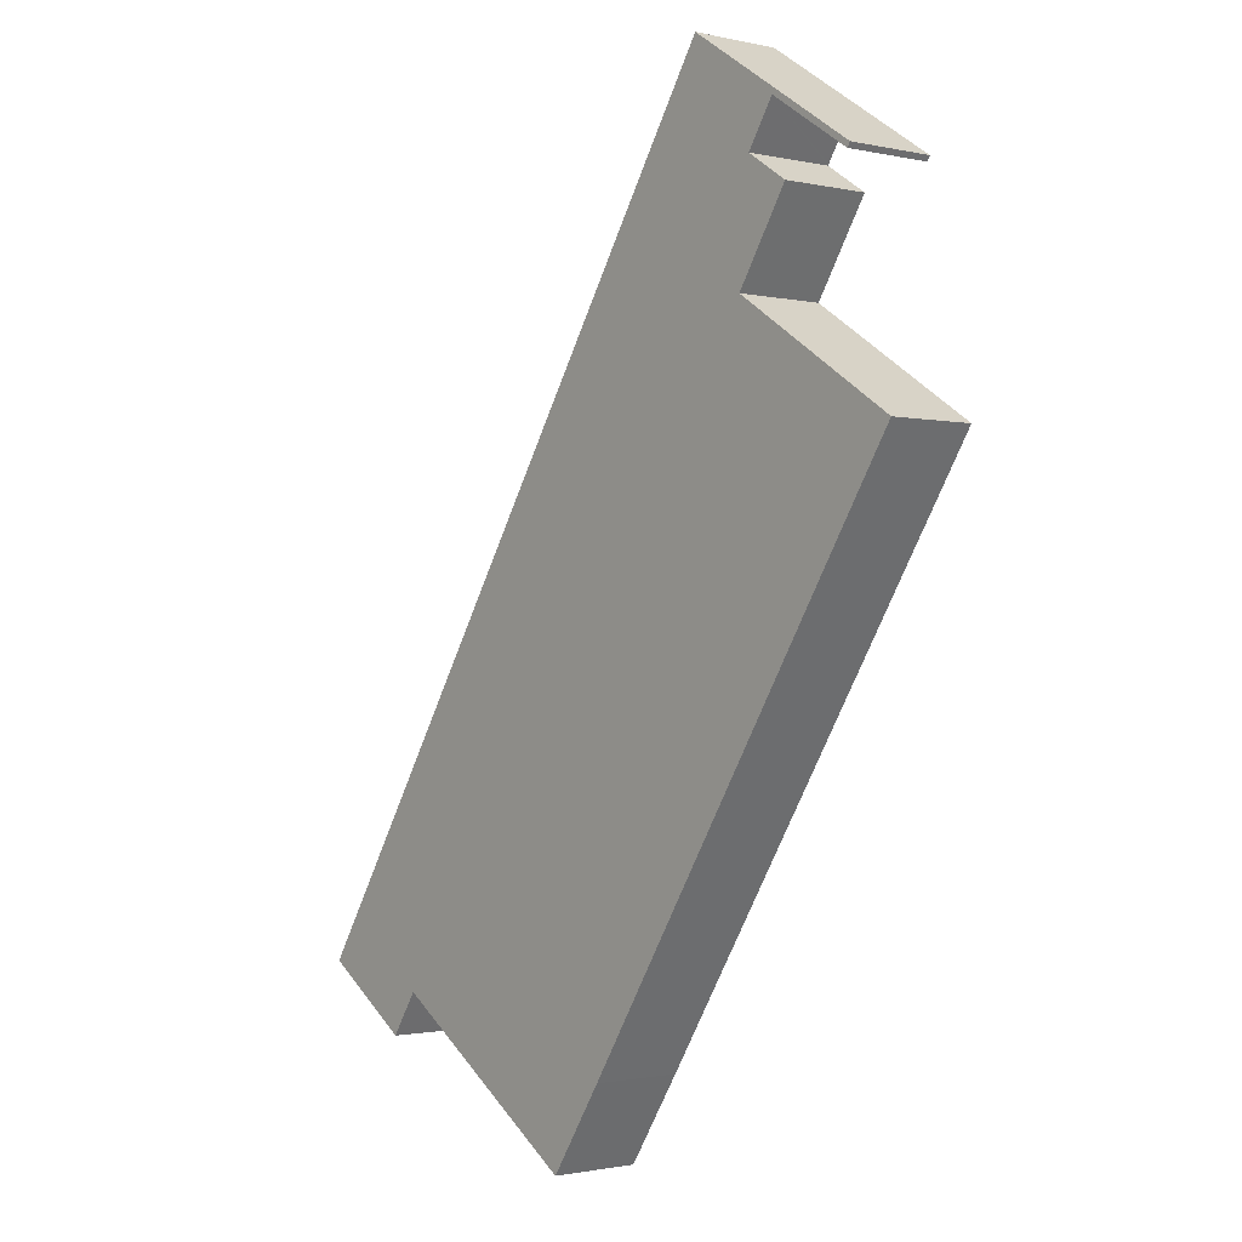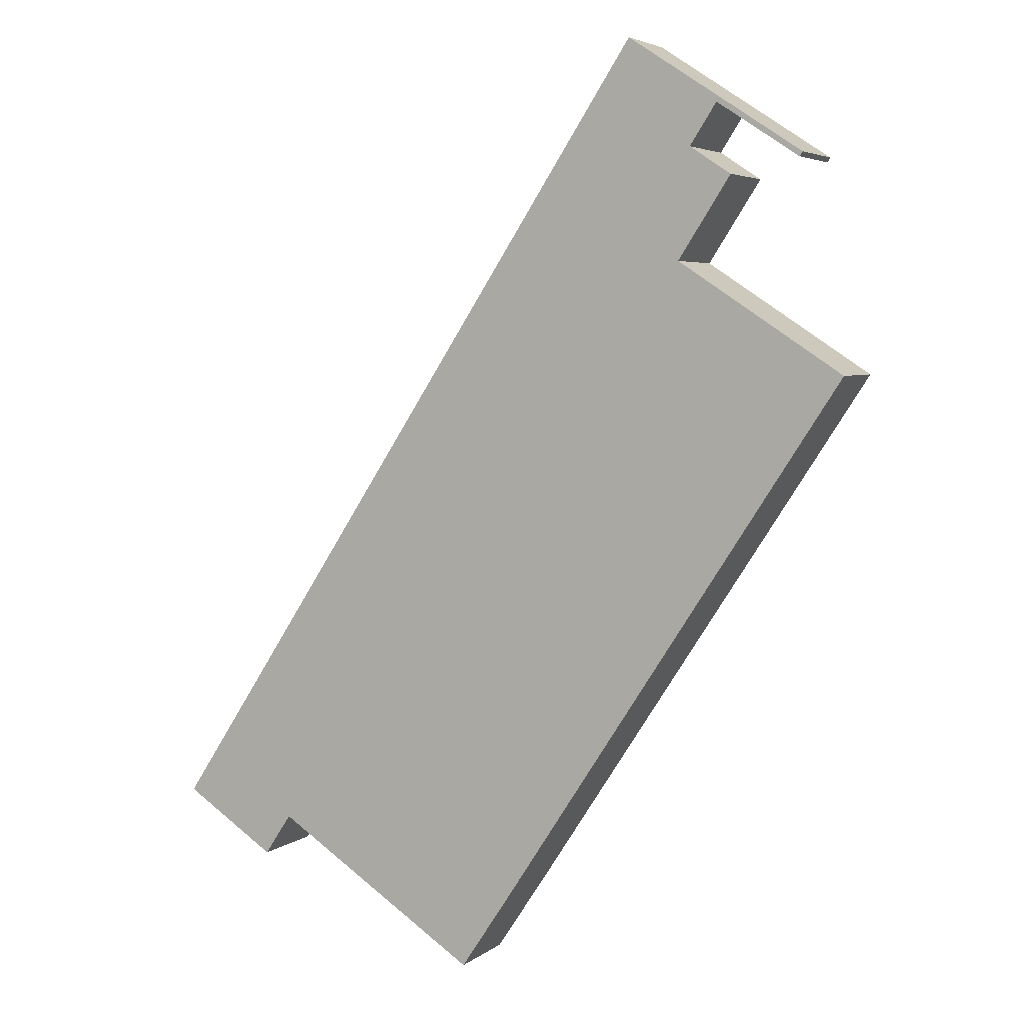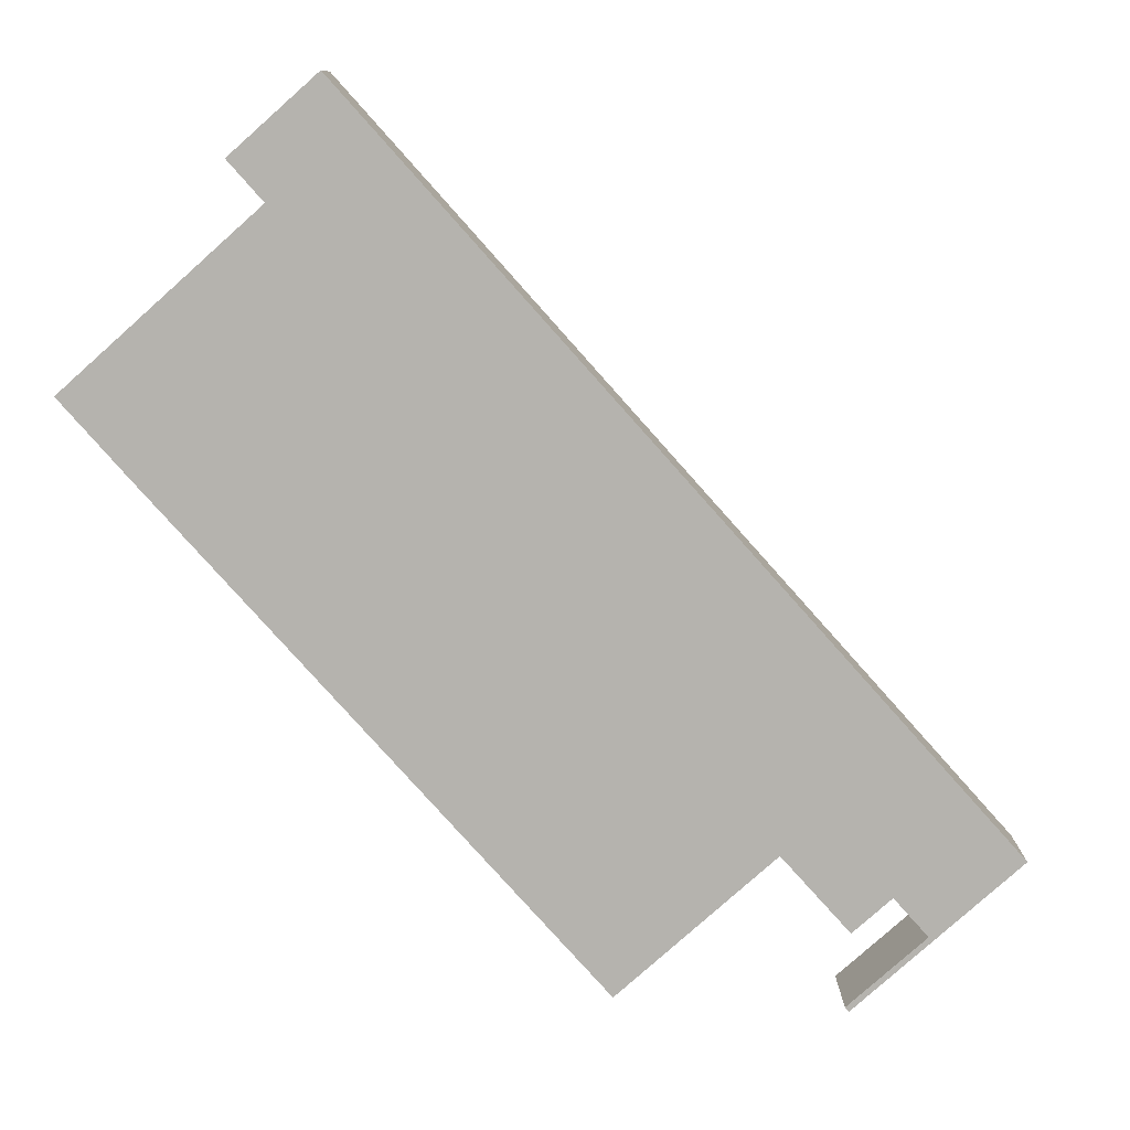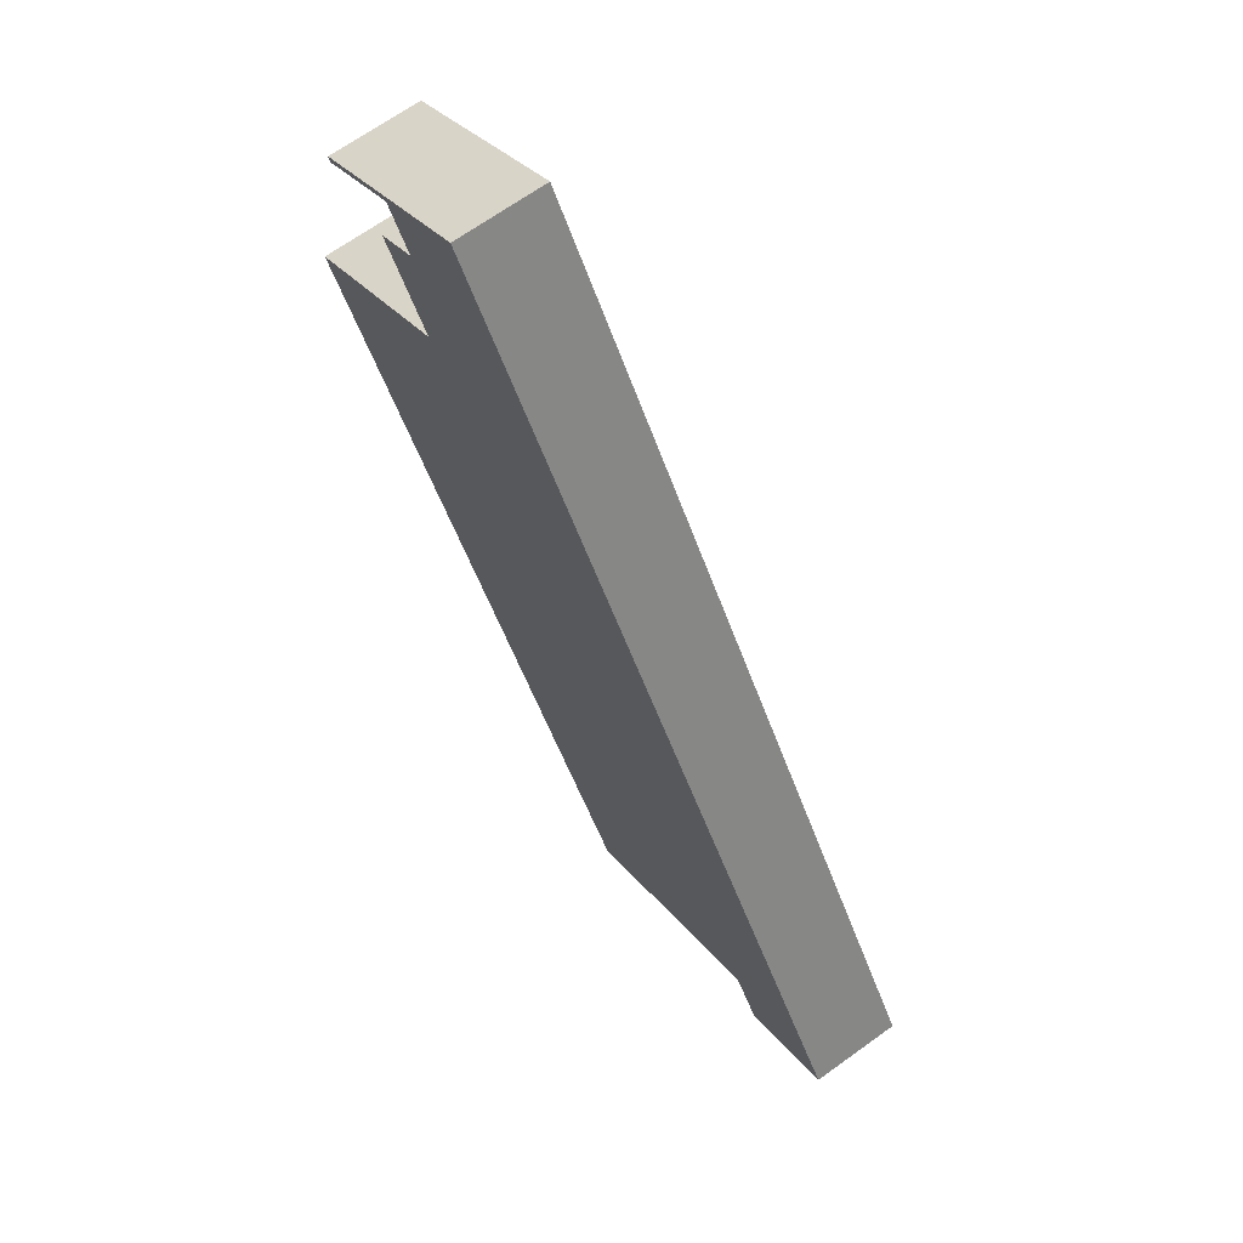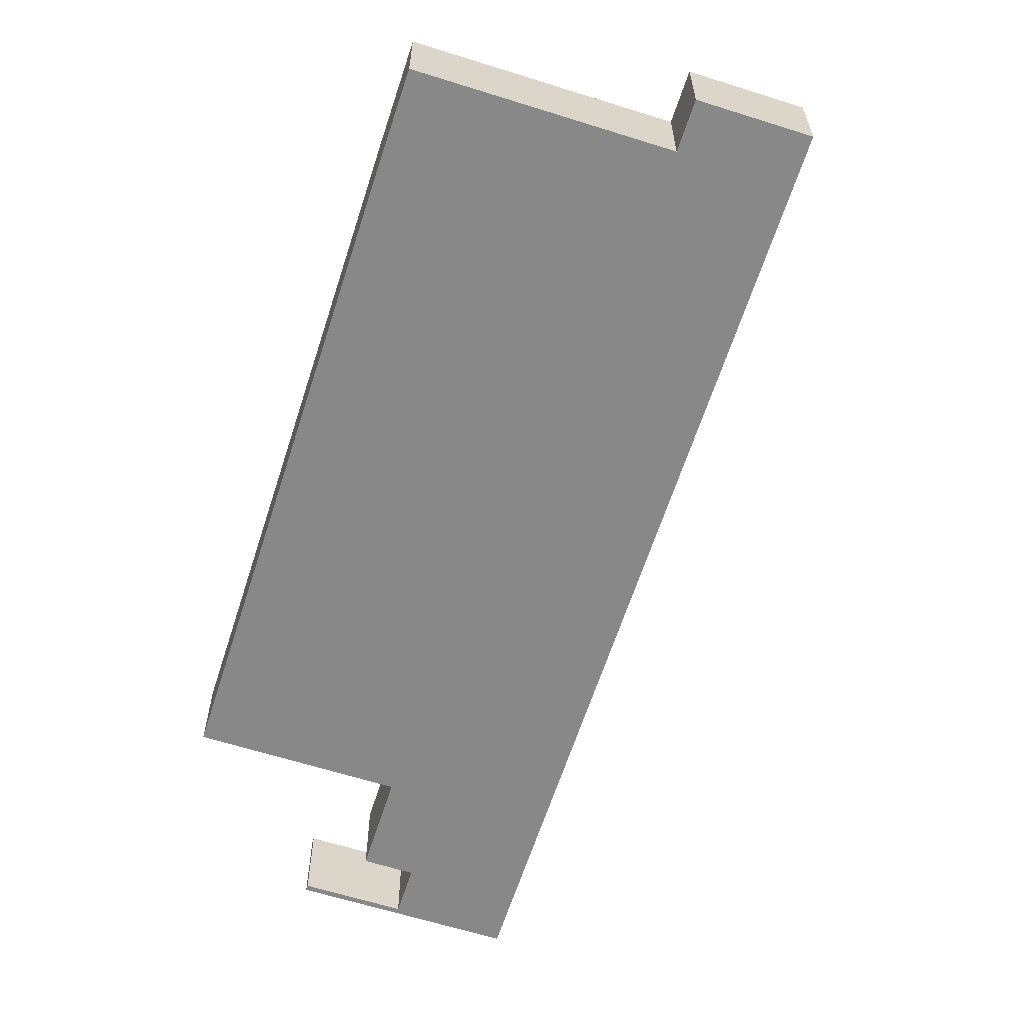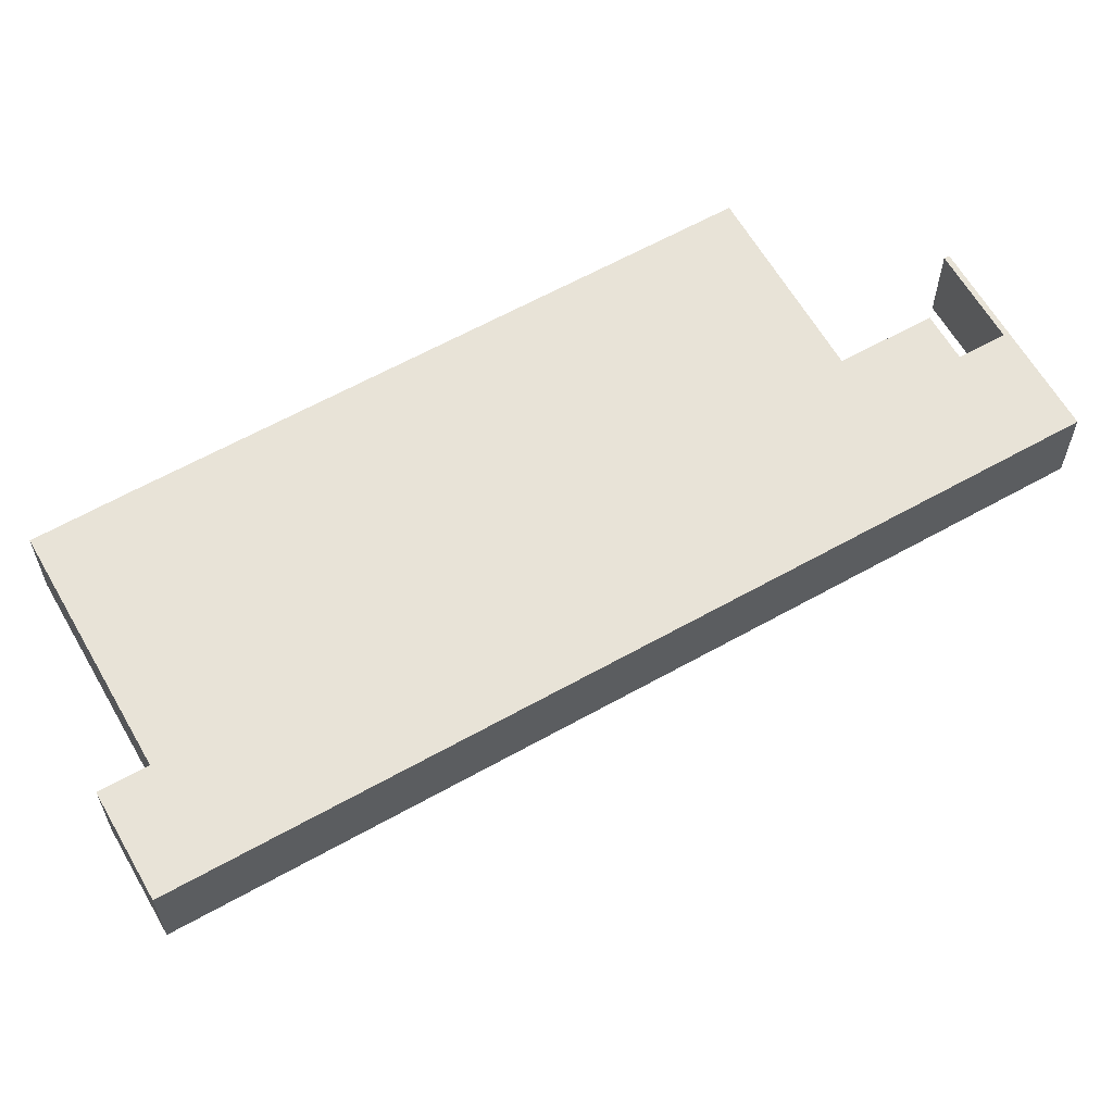
<metadata>
{"format":"obj","ext":"obj","renderer":"f3d","projection":"perspective","resolution":1024,"background":"white","views":[{"elev":-1.3,"azim":50.6,"up":"+Z"},{"elev":4.6,"azim":25.6,"up":"+Z"},{"elev":-79.9,"azim":-105.1,"up":"+Y"},{"elev":67.5,"azim":-125.8,"up":"+Z"},{"elev":-62.7,"azim":-164.6,"up":"+Y"},{"elev":62.1,"azim":-86.5,"up":"+Y"}]}
</metadata>
<code>
v  50.32 5.903 31.36
v  41.74 5.903 37.23
v  50.43 5.903 31.54
v  44.78 5.903 22.88
v  39.05 5.903 38.99
v  38.9 5.903 39.09
v  29.6 5.903 45.3
v  1.841 5.903 2.818
v  42.94 5.903 20.05
v  32.07 5.903 3.393
v  26.64 5.903 -4.93
v  8.344 5.903 -1.307
v  8.447 5.903 -1.374
v  22.79 5.903 -10.73
v  11.39 5.903 -3.297
v  8.289 5.903 -1.391
v  6.626 5.903 -3.913
v  0 5.903 3.615e-16
v  6.514 5.903 -4.083
v  6.429 5.903 -4.212
v  38.95 5.903 39.18
v  39.77 5.903 46.56
v  42.56 5.903 44.73
v  39.68 5.903 46.62
v  33.28 5.903 50.92
v  47.36 5.903 45.84
v  41.83 5.903 49.72
v  47.48 5.903 46.03
v  47.28 5.903 45.71
v  41.63 5.903 49.4
v  35.28 5.903 53.99
v  41.53 5.903 49.47
v  39.73 5.903 46.71
v  6.429 2.579e-16 -4.212
v  0 0 0
v  47.28 -2.799e-15 45.71
v  41.63 -3.025e-15 49.4
v  41.53 -3.029e-15 49.47
v  22.79 6.573e-16 -10.73
v  11.39 2.019e-16 -3.297
v  8.447 8.413e-17 -1.374
v  8.344 8.003e-17 -1.307
v  1.841 -1.726e-16 2.818
v  29.6 -2.774e-15 45.3
v  33.28 -3.118e-15 50.92
v  35.28 -3.306e-15 53.99
v  41.83 -3.044e-15 49.72
v  47.48 -2.819e-15 46.03
v  39.68 -2.855e-15 46.62
v  42.56 -2.739e-15 44.73
v  39.77 -2.851e-15 46.56
v  38.9 -2.394e-15 39.09
v  39.05 -2.388e-15 38.99
v  41.74 -2.28e-15 37.23
v  50.43 -1.931e-15 31.54
v  47.36 -2.807e-15 45.84
v  39.73 -2.86e-15 46.71
v  38.95 -2.399e-15 39.18
v  50.32 -1.92e-15 31.36
v  44.78 -1.401e-15 22.88
v  42.94 -1.228e-15 20.05
v  32.07 -2.078e-16 3.393
v  26.64 3.019e-16 -4.93
v  8.289 8.517e-17 -1.391
v  6.514 2.5e-16 -4.083
v  6.626 2.396e-16 -3.913
g defaultobject
f 1 2 3
f 2 1 4
f 2 4 5
f 5 4 6
f 6 4 7
f 7 4 8
f 8 4 9
f 8 9 10
f 8 10 11
f 8 11 12
f 12 11 13
f 13 11 14
f 13 14 15
f 8 12 16
f 8 16 17
f 8 17 18
f 18 17 19
f 18 19 20
f 21 22 23
f 22 21 24
f 24 21 25
f 25 21 7
f 7 21 6
f 26 27 28
f 27 26 29
f 27 29 30
f 27 30 31
f 31 30 32
f 31 32 33
f 31 33 25
f 25 33 24
f 34 18 20
f 18 34 35
f 36 30 29
f 30 36 37
f 30 37 32
f 32 37 38
f 39 15 14
f 15 39 40
f 15 40 13
f 13 40 41
f 13 41 12
f 12 41 42
f 35 8 18
f 8 35 43
f 8 43 7
f 7 43 44
f 7 44 25
f 25 44 45
f 25 45 31
f 31 45 46
f 46 27 31
f 27 46 47
f 27 47 28
f 28 47 48
f 49 22 24
f 22 49 23
f 23 49 50
f 50 49 51
f 52 5 6
f 5 52 2
f 2 52 3
f 3 52 53
f 3 53 54
f 3 54 55
f 48 26 28
f 26 48 29
f 29 48 36
f 36 48 56
f 38 33 32
f 33 38 24
f 24 38 49
f 49 38 57
f 50 21 23
f 21 50 58
f 21 58 6
f 6 58 52
f 55 1 3
f 1 55 4
f 4 55 59
f 4 59 60
f 4 60 9
f 9 60 61
f 9 61 10
f 10 61 62
f 10 62 11
f 11 62 63
f 11 63 14
f 14 63 39
f 42 16 12
f 16 42 17
f 17 42 19
f 19 42 20
f 20 42 64
f 20 64 34
f 34 64 65
f 65 64 66
f 63 40 39
f 40 63 41
f 41 63 42
f 56 37 36
f 37 56 48
f 37 48 47
f 37 47 38
f 65 35 34
f 35 65 66
f 35 66 64
f 35 64 43
f 43 64 42
f 43 42 63
f 43 63 62
f 43 62 44
f 44 62 61
f 44 61 60
f 44 60 59
f 44 59 52
f 52 59 53
f 53 59 55
f 53 55 54
f 44 52 58
f 44 58 50
f 44 50 49
f 44 49 45
f 49 50 51
f 45 49 57
f 45 57 38
f 45 38 46
f 46 38 47

</code>
